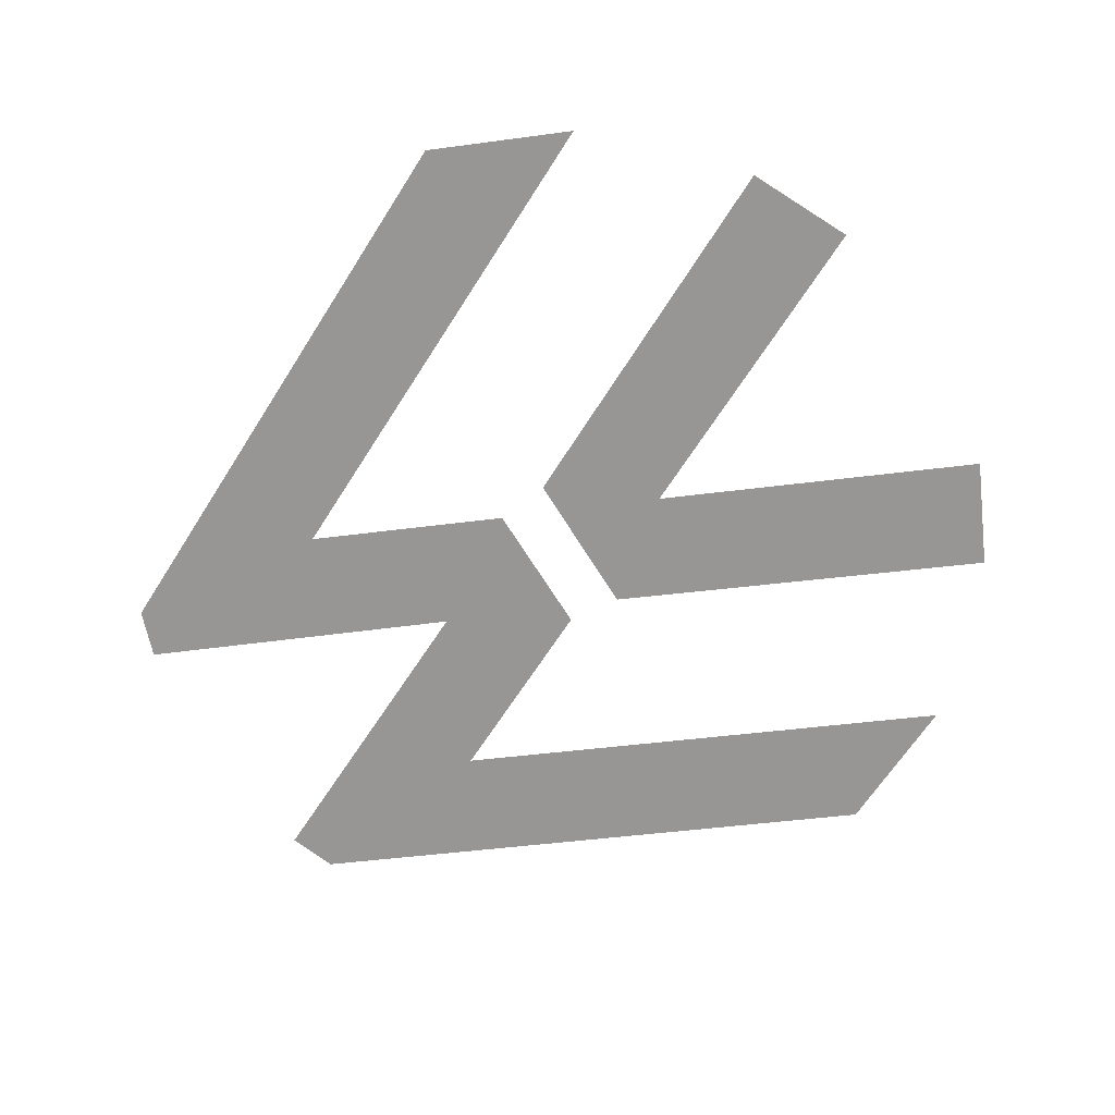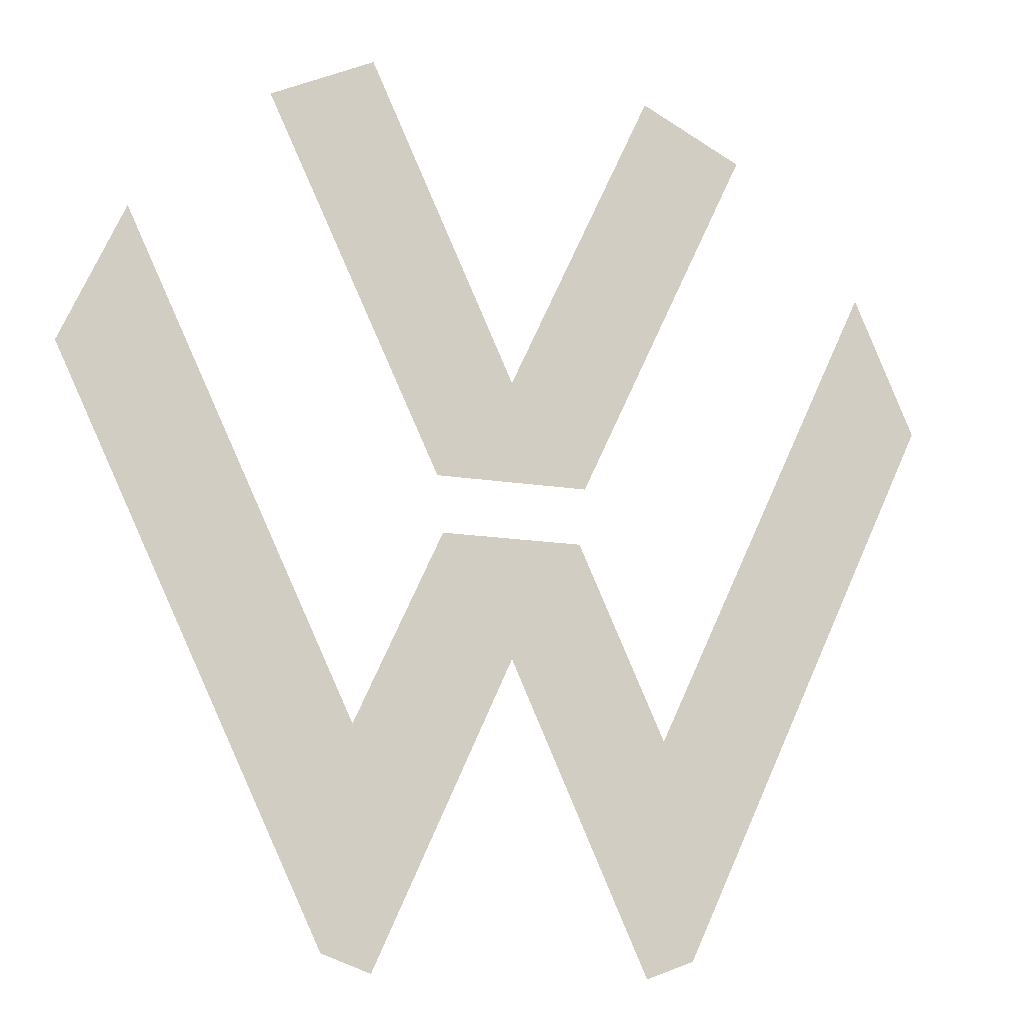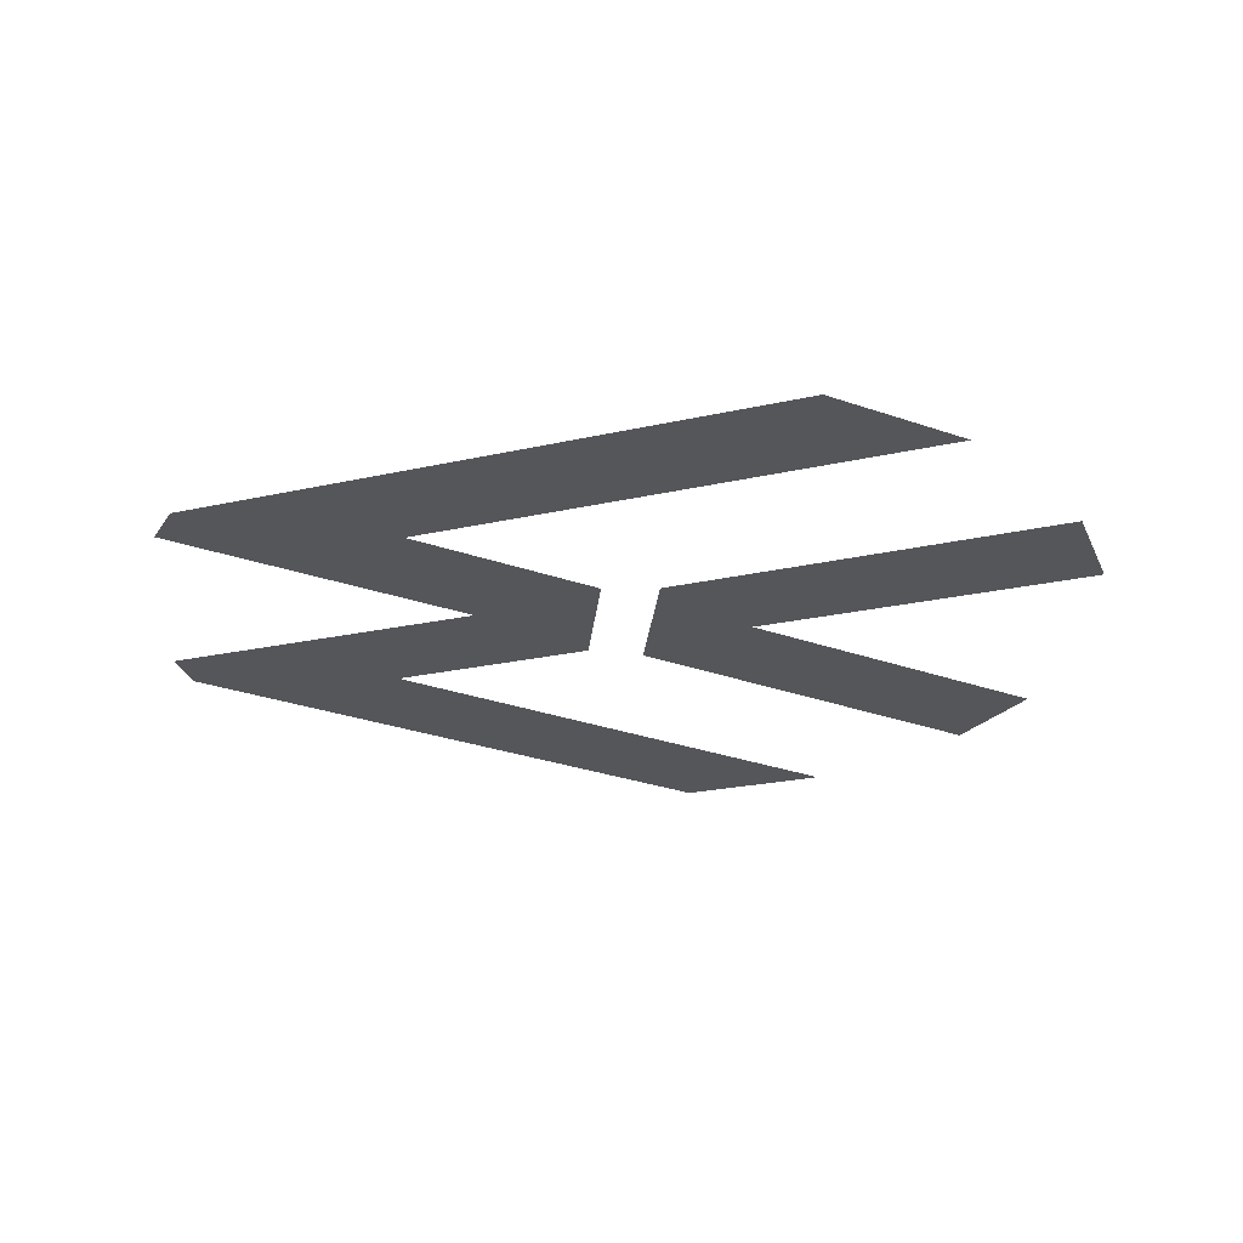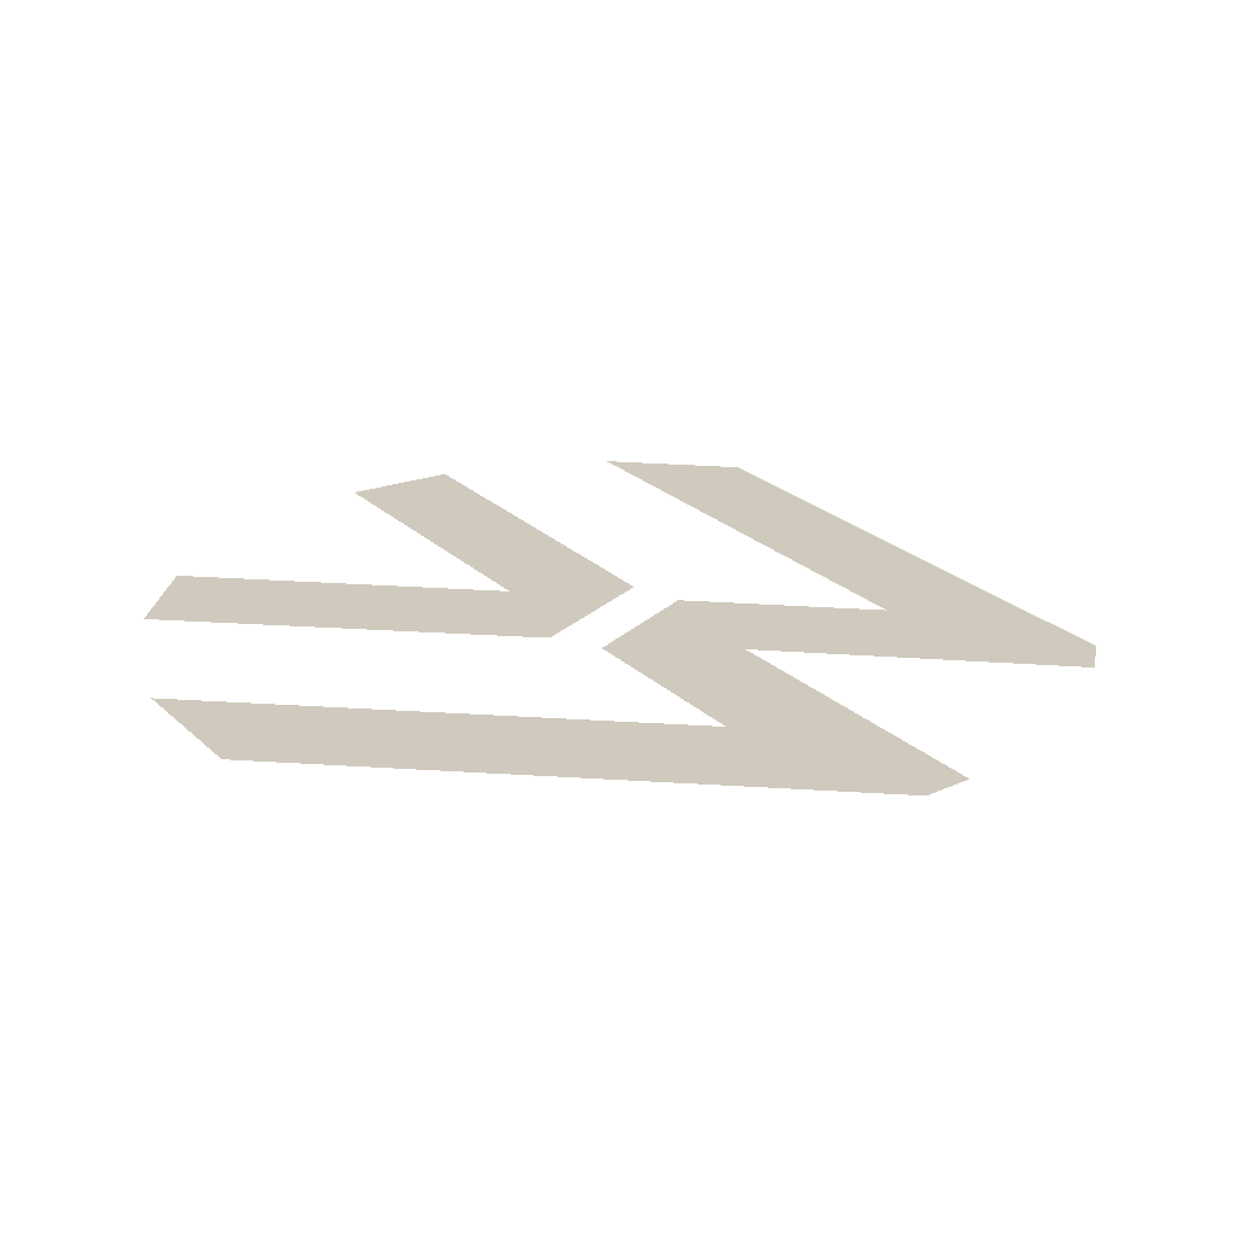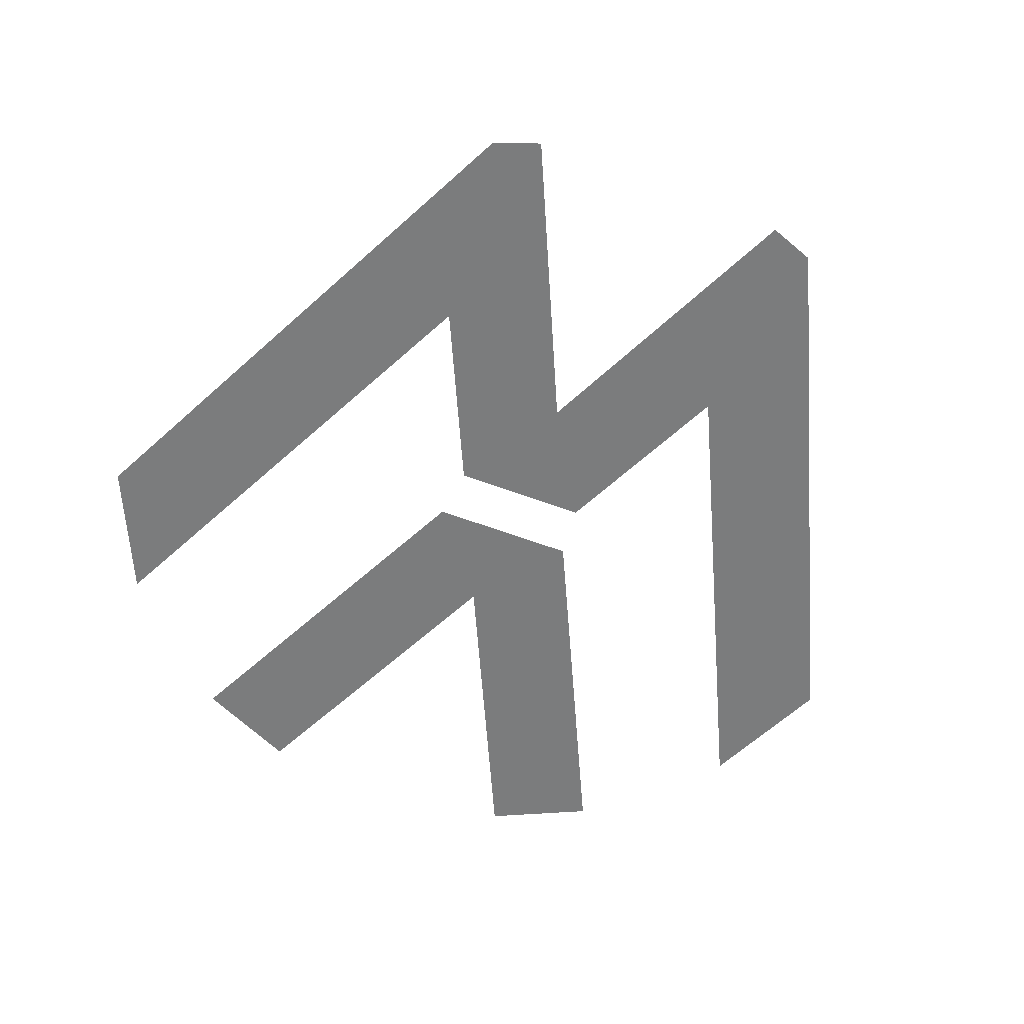
<metadata>
{"format":"obj","ext":"obj","renderer":"f3d","projection":"perspective","resolution":1024,"background":"white","views":[{"elev":-67.9,"azim":-58.1,"up":"+Y"},{"elev":-13.2,"azim":157.9,"up":"+Z"},{"elev":-25.3,"azim":-95.6,"up":"+Y"},{"elev":22.9,"azim":122.3,"up":"+Y"},{"elev":-58.6,"azim":158.8,"up":"+Y"}]}
</metadata>
<code>
v 0.216 0 0.336
v 0.1265 0 0.3785
v 0 0 0.11
v 0.06625 0 0.024
v 0.16 0 -0.366
v 0.3326 0 0.2222
v 0.1366 0 -0.1857
v 0.1185 0 -0.381
v 0.3326 0 0.2222
v 0.16 0 -0.366
v 0.3864 0 0.1035
v 0.1366 0 -0.1857
v 0.06091 0 -0.024
v 0 0 -0.125
v 0.1185 0 -0.381
v 0 0 0.11
v -0.1265 0 0.3785
v -0.216 0 0.336
v -0.06625 0 0.024
v -0.1366 0 -0.1857
v -0.3326 0 0.2222
v -0.16 0 -0.366
v -0.1185 0 -0.381
v -0.16 0 -0.366
v -0.3326 0 0.2222
v -0.3864 0 0.1035
v 0 0 -0.125
v -0.06091 0 -0.024
v -0.1366 0 -0.1857
v -0.1185 0 -0.381
v 0 0 0.11
v -0.06625 0 0.024
v 0.06625 0 0.024
v -0.06091 0 -0.024
v 0 0 -0.125
v 0.06091 0 -0.024
g mesh19140
f 1 2 3
f 3 4 1
f 5 6 7
f 7 8 5
f 9 10 11
f 12 13 14
f 14 15 12
f 16 17 18
f 18 19 16
f 20 21 22
f 22 23 20
f 24 25 26
f 27 28 29
f 29 30 27
f 31 32 33
f 34 35 36

</code>
